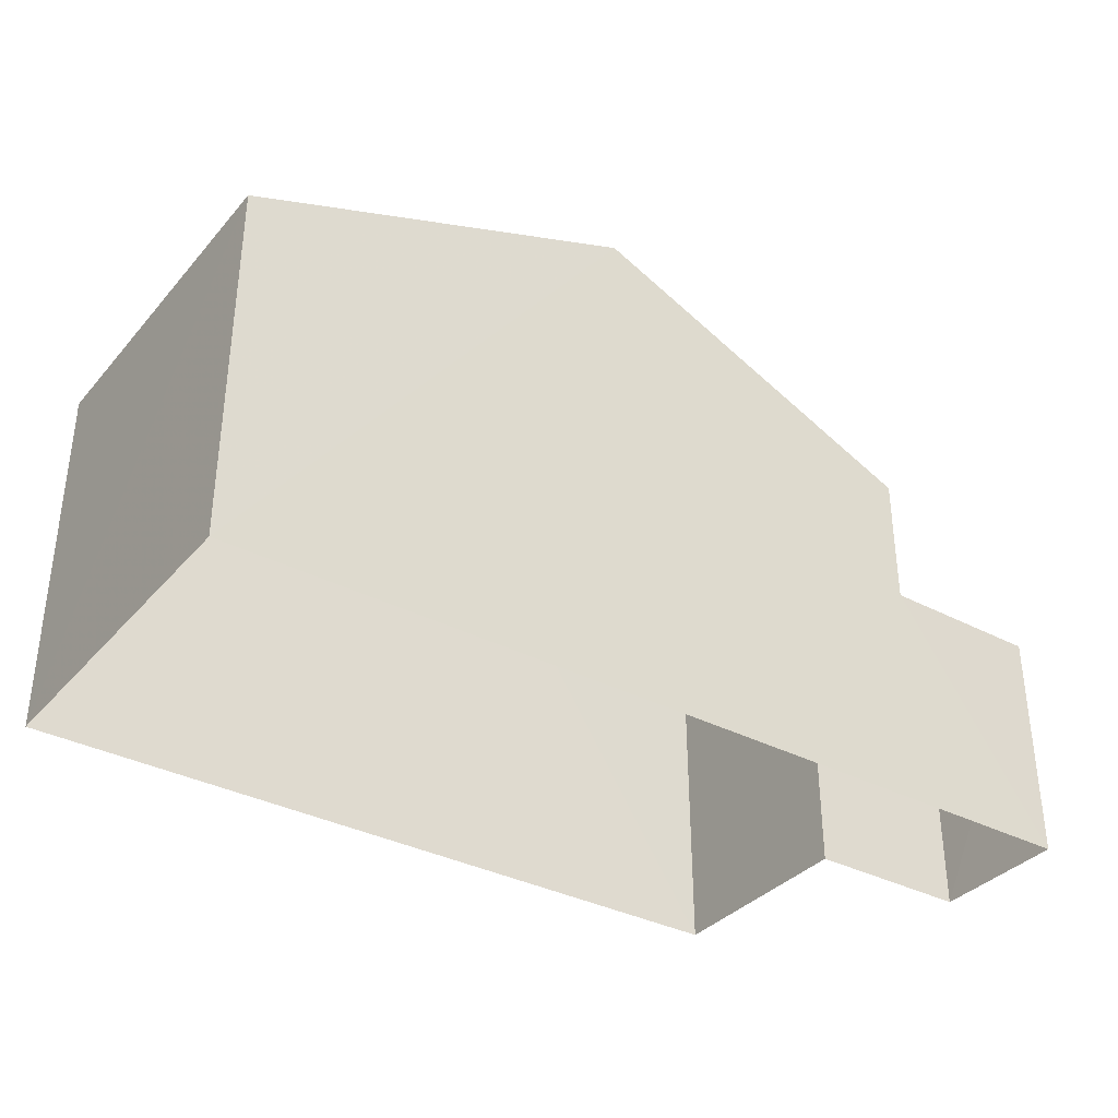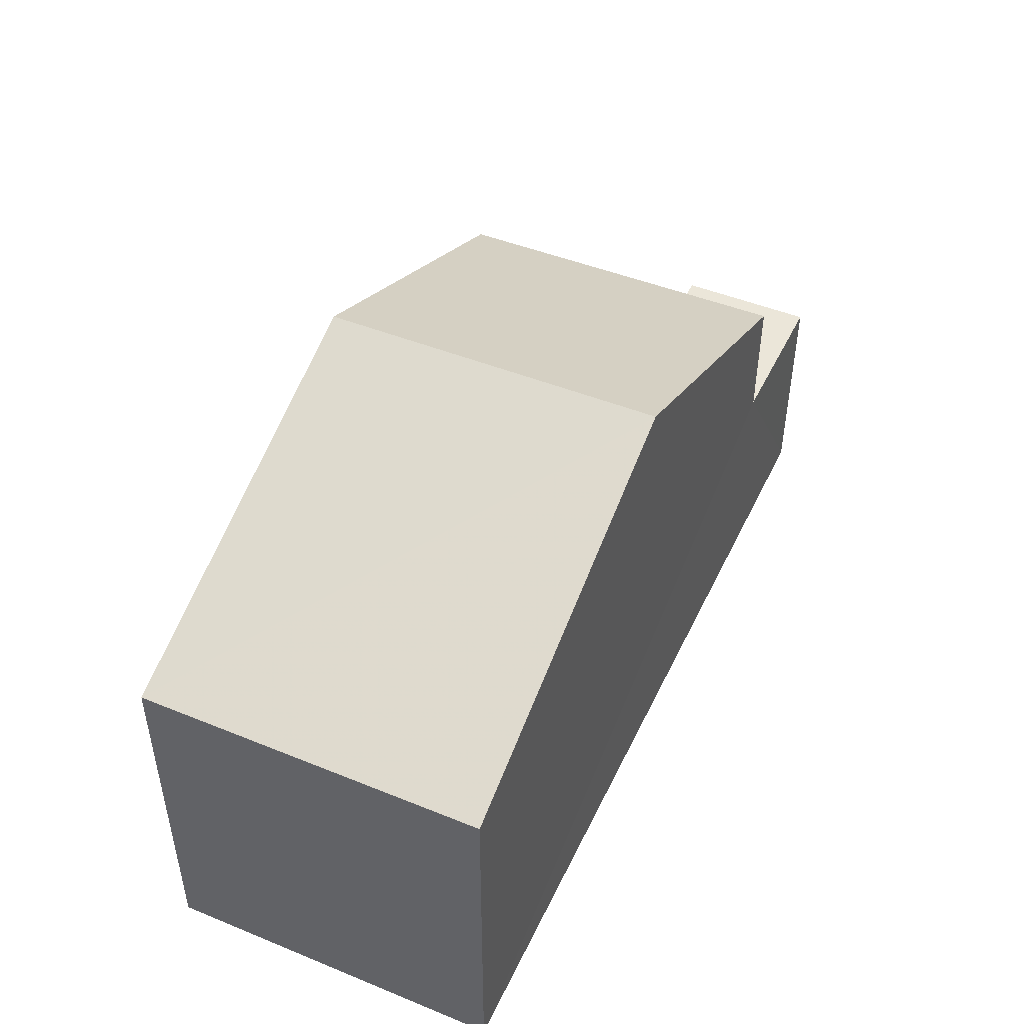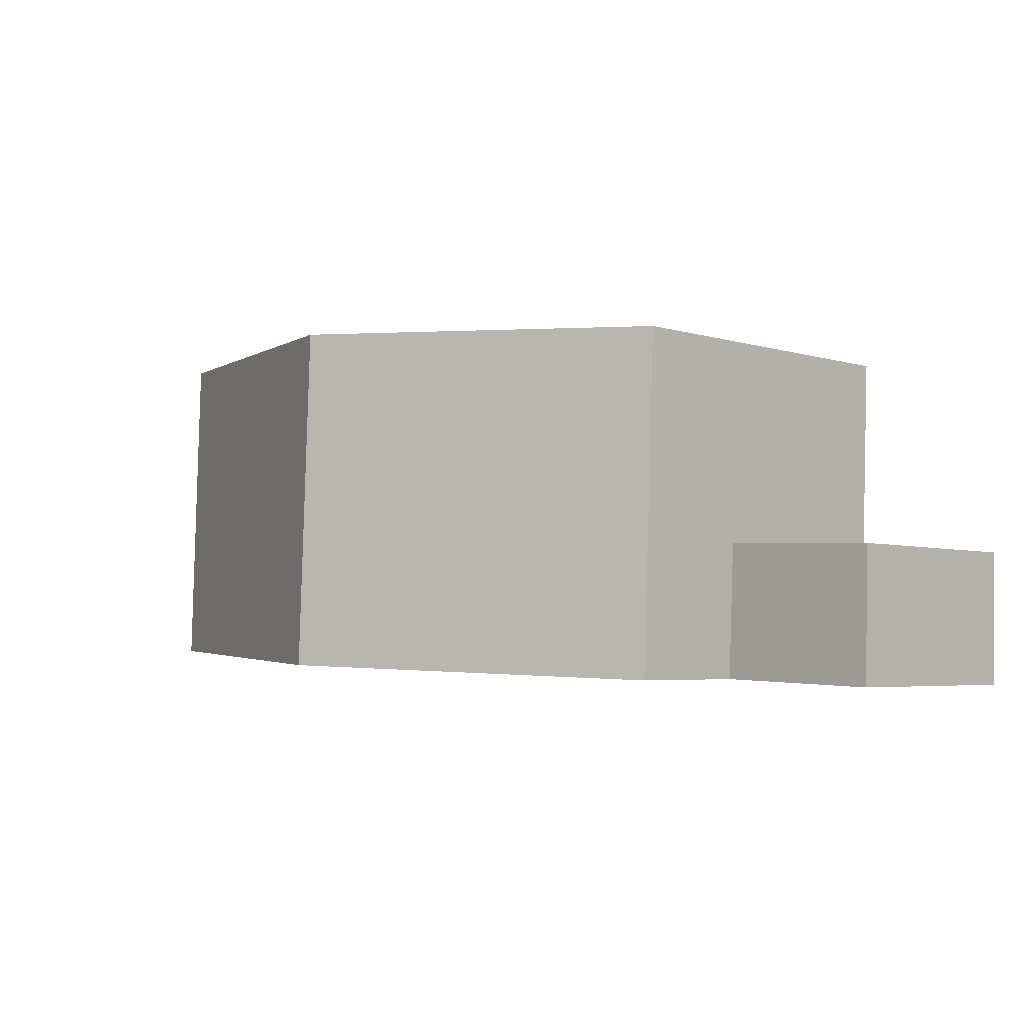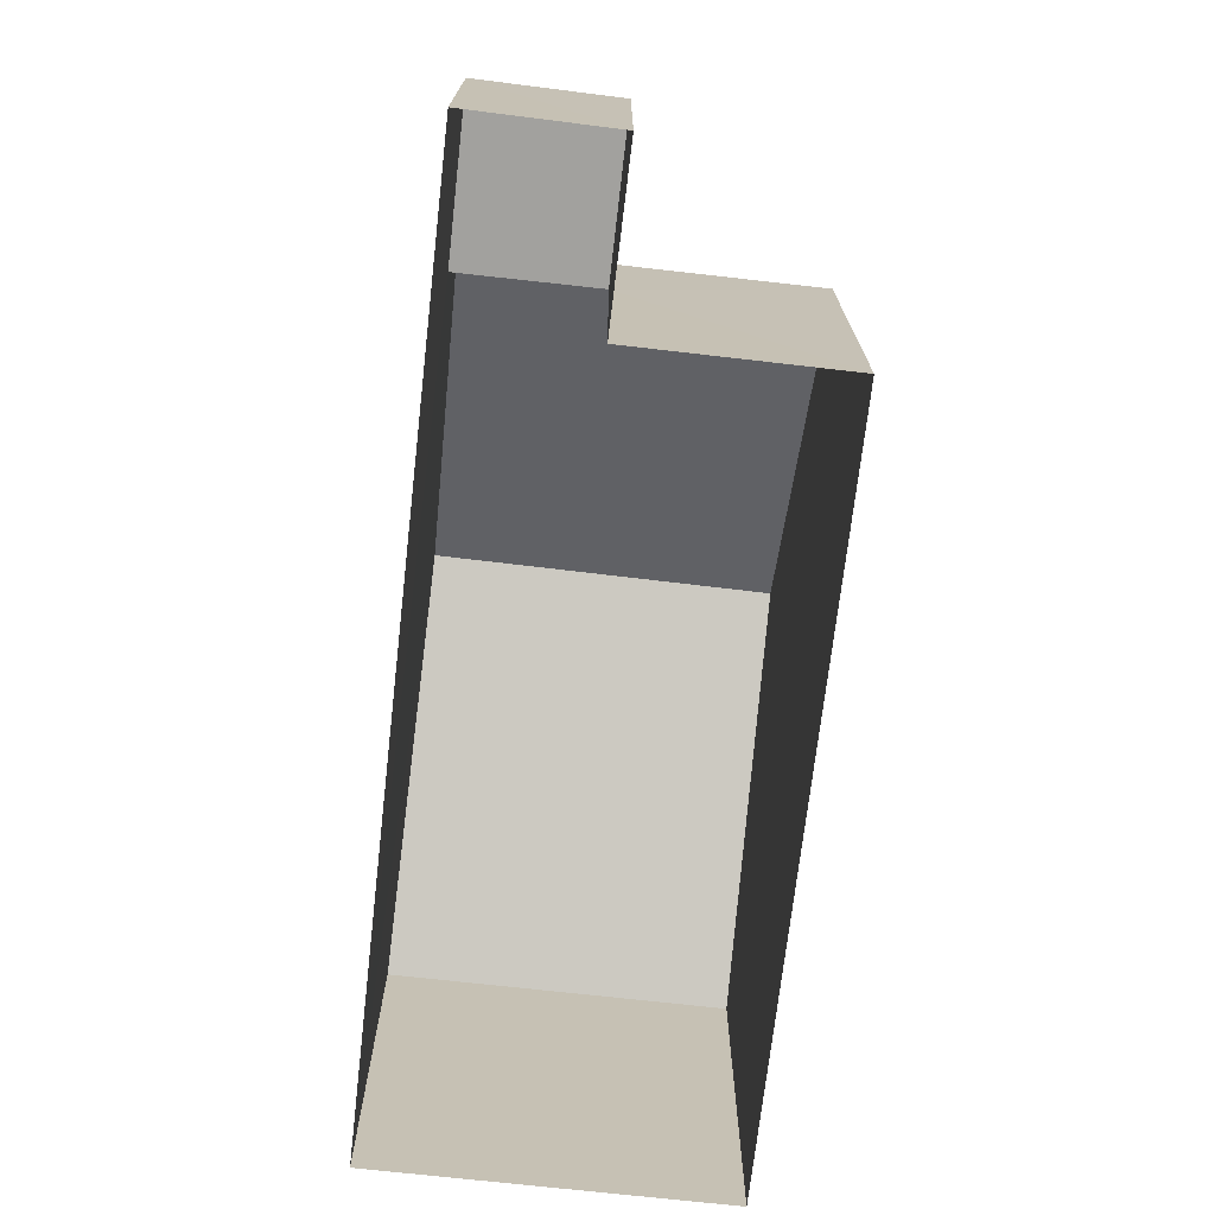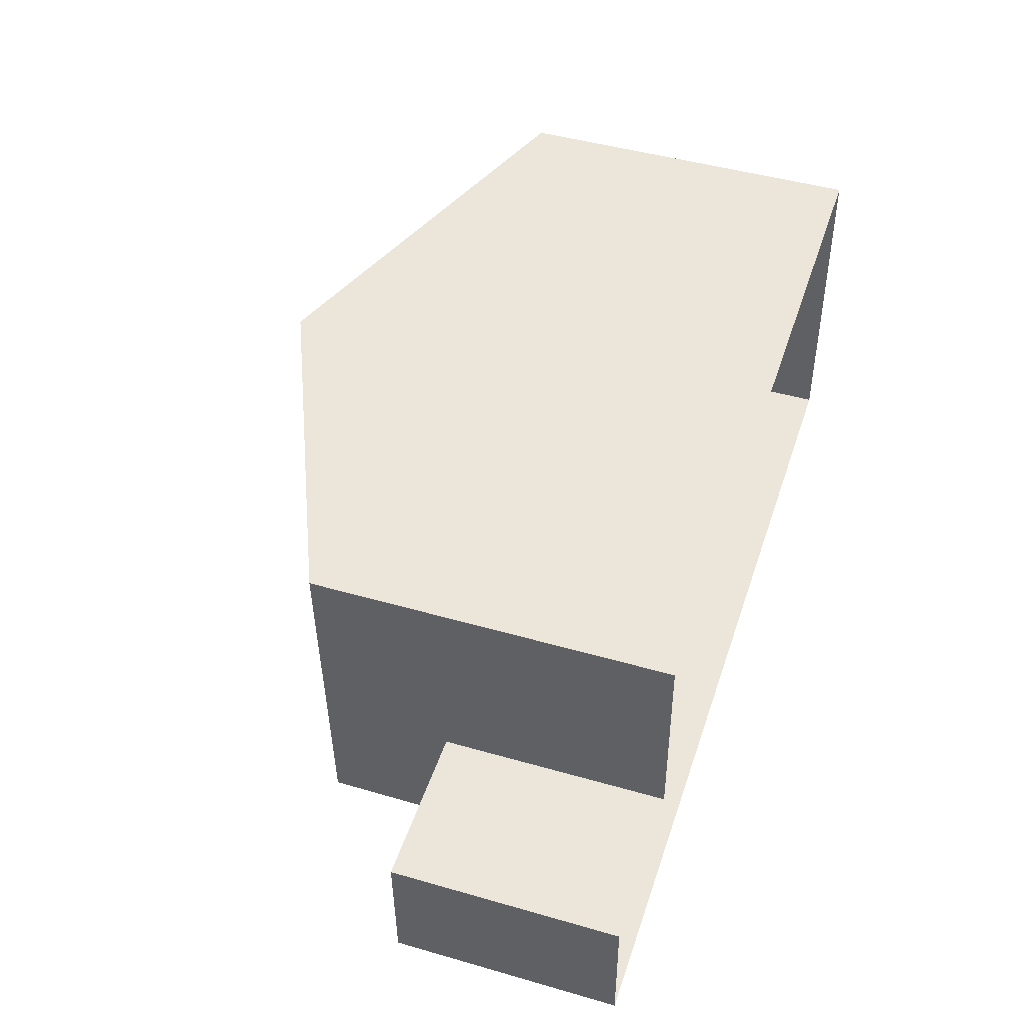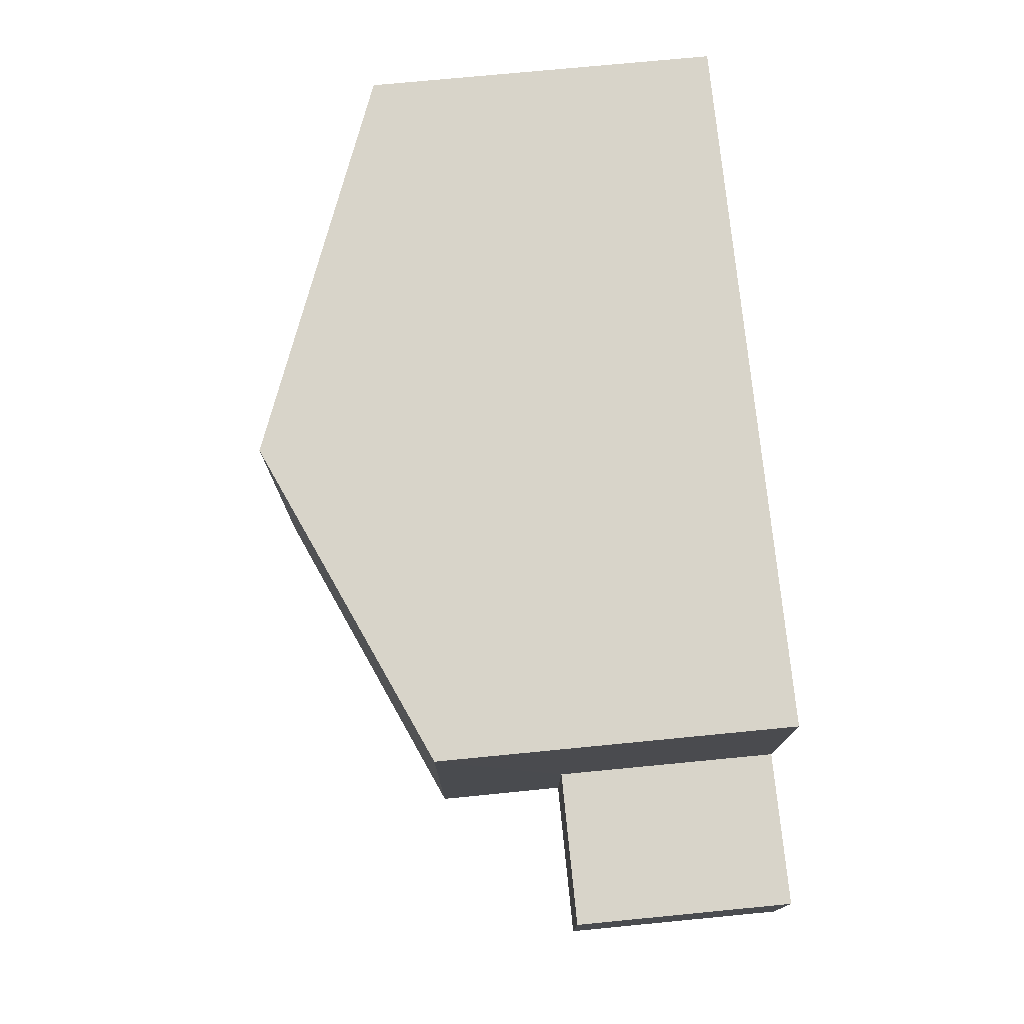
<metadata>
{"format":"obj","ext":"obj","renderer":"f3d","projection":"perspective","resolution":1024,"background":"white","views":[{"elev":-35.2,"azim":-37.0,"up":"+Z"},{"elev":47.2,"azim":-67.7,"up":"+Z"},{"elev":-4.2,"azim":44.6,"up":"+Y"},{"elev":-72.0,"azim":81.1,"up":"+Z"},{"elev":46.2,"azim":108.3,"up":"+Y"},{"elev":73.4,"azim":84.3,"up":"+Y"}]}
</metadata>
<code>
v -3.728e+05 -1.047e+05 26.9
v -3.728e+05 -1.047e+05 26.9
v -3.728e+05 -1.047e+05 26.9
v -3.728e+05 -1.047e+05 26.9
v -3.728e+05 -1.047e+05 26.9
v -3.728e+05 -1.047e+05 26.9
v -3.728e+05 -1.047e+05 32.65
v -3.728e+05 -1.047e+05 32.66
v -3.728e+05 -1.047e+05 35.03
v -3.728e+05 -1.047e+05 35.03
v -3.728e+05 -1.047e+05 30.57
v -3.728e+05 -1.047e+05 30.57
v -3.728e+05 -1.047e+05 30.57
v -3.728e+05 -1.047e+05 30.57
v -3.728e+05 -1.047e+05 32.65
v -3.728e+05 -1.047e+05 32.66
f 1 2 3
f 3 2 4
f 4 2 5
f 2 6 5
f 7 8 9
f 10 7 9
f 11 12 13
f 11 14 12
f 9 15 10
f 9 16 15
f 12 5 6
f 13 12 6
f 2 1 11
f 1 15 11
f 11 16 14
f 11 15 16
f 8 4 9
f 16 9 14
f 14 4 5
f 14 5 12
f 9 4 14
f 15 1 10
f 1 3 10
f 3 7 10
f 11 13 6
f 2 11 6
f 8 3 4
f 8 7 3

</code>
